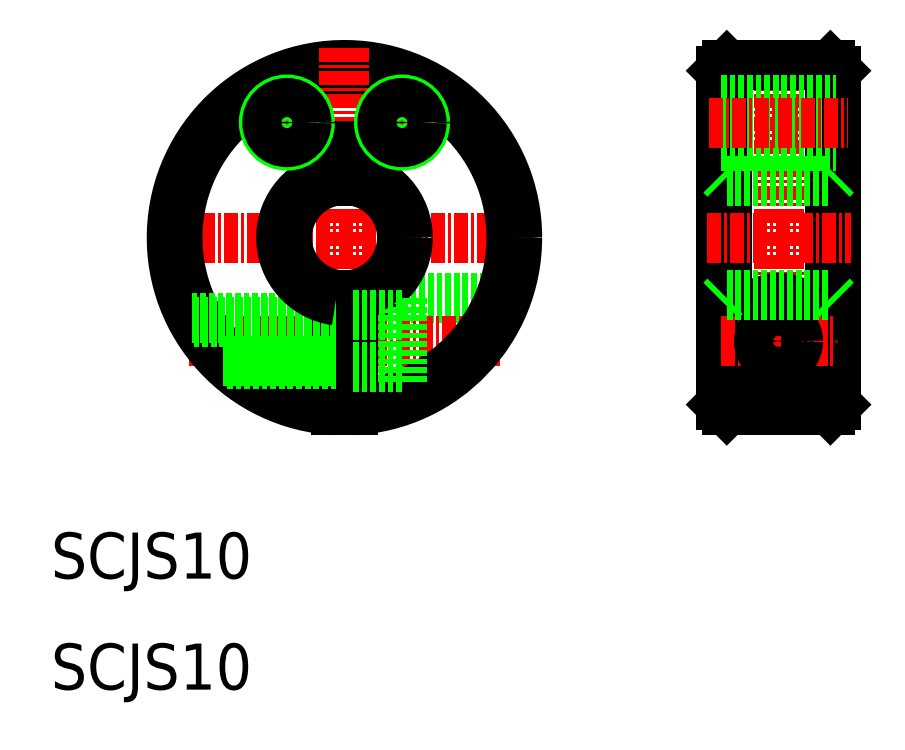
<metadata>
{"format":"dxf","ext":"dxf","renderer":"ezdxf+matplotlib","layout":"modelspace","background":"white","min_lineweight":24,"dpi":150}
</metadata>
<code>
0
SECTION
2
ENTITIES
0
TEXT
8
0
10
163.6
20
333.9
30
0
40
4
1
SCJS10
0
LINE
8
0
10
194.1
20
358.2
30
0
11
203.2
21
358.2
31
0
0
LINE
8
0
10
194.1
20
350.7
30
0
11
197
21
350.7
31
0
0
LINE
8
CENTER
10
172.6
20
363.5
30
0
11
205.6
21
363.5
31
0
0
LINE
8
CENTER
10
175.6
20
354.5
30
0
11
202.7
21
354.5
31
0
0
ARC
8
0
10
189.1
20
363.5
30
0
40
5.5
50
277.8
51
0
0
ARC
8
0
10
189.1
20
363.5
30
0
40
15
50
272.9
51
0
0
ARC
8
0
10
189.1
20
363.5
30
0
40
14.5
50
273
51
0
0
ARC
8
0
10
189.1
20
363.5
30
0
40
5.5
50
0
51
82.16
0
ARC
8
0
10
189.1
20
363.5
30
0
40
14.5
50
0
51
267
0
ARC
8
0
10
189.1
20
363.5
30
0
40
15
50
0
51
267.1
0
LINE
8
CENTER
10
184.1
20
376.3
30
0
11
184.1
21
370.6
31
0
0
LINE
8
CENTER
10
189.1
20
380
30
0
11
189.1
21
347
31
0
0
LINE
8
0
10
194.1
20
358.2
30
0
11
194.1
21
350.7
31
0
0
LINE
8
0
10
189.9
20
358.5
30
0
11
189.9
21
348.5
31
0
0
LINE
8
0
10
188.4
20
358.5
30
0
11
188.4
21
348.5
31
0
0
LINE
8
0
10
178.6
20
352.8
30
0
11
188.4
21
352.8
31
0
0
LINE
8
0
10
178.9
20
352.5
30
0
11
188.4
21
352.5
31
0
0
LINE
8
0
10
189.9
20
352.2
30
0
11
194.1
21
352.2
31
0
0
LINE
8
0
10
176
20
356.2
30
0
11
188.4
21
356.2
31
0
0
LINE
8
0
10
175.9
20
356.5
30
0
11
188.4
21
356.5
31
0
0
ARC
8
0
10
189.1
20
363.5
30
0
40
5.5
50
97.84
51
262.2
0
ARC
8
0
10
189.1
20
363.5
30
0
40
5
50
98.63
51
261.4
0
ARC
8
0
10
189.1
20
363.5
30
0
40
5
50
0
51
81.37
0
ARC
8
0
10
189.1
20
363.5
30
0
40
5
50
278.6
51
0
0
LINE
8
0
10
189.9
20
356.7
30
0
11
194.1
21
356.7
31
0
0
LINE
8
0
10
188.4
20
371.5
30
0
11
189.9
21
371.5
31
0
0
LINE
8
0
10
188.4
20
371.5
30
0
11
188.4
21
368.4
31
0
0
LINE
8
0
10
189.9
20
371.5
30
0
11
189.9
21
368.4
31
0
0
LINE
8
CENTER
10
226.8
20
380
30
0
11
226.8
21
347
31
0
0
LINE
8
0
10
231.3
20
378.5
30
0
11
231.3
21
348.5
31
0
0
LINE
8
0
10
222.3
20
378.5
30
0
11
222.3
21
348.5
31
0
0
LINE
8
0
10
231.8
20
378
30
0
11
231.8
21
349
31
0
0
LINE
8
0
10
221.8
20
378
30
0
11
221.8
21
349
31
0
0
CIRCLE
8
0
10
226.8
20
354.5
30
0
40
2
0
CIRCLE
8
0
10
226.8
20
354.5
30
0
40
2.25
0
LINE
8
CENTER
10
220.6
20
363.5
30
0
11
233.1
21
363.5
31
0
0
CIRCLE
8
0
10
226.8
20
354.5
30
0
40
3.75
0
LINE
8
CENTER
10
221.8
20
354.5
30
0
11
231.8
21
354.5
31
0
0
LINE
8
0
10
222.3
20
348.5
30
0
11
231.3
21
348.5
31
0
0
LINE
8
0
10
221.8
20
349
30
0
11
222.3
21
348.5
31
0
0
LINE
8
0
10
231.8
20
349
30
0
11
231.3
21
348.5
31
0
0
LINE
8
0
10
222.3
20
378.5
30
0
11
231.3
21
378.5
31
0
0
LINE
8
0
10
221.8
20
378
30
0
11
222.3
21
378.5
31
0
0
LINE
8
0
10
231.3
20
378.5
30
0
11
231.8
21
378
31
0
0
LINE
8
CENTER
10
181.2
20
373.5
30
0
11
187.1
21
373.5
31
0
0
LINE
8
CENTER
10
194.1
20
376.3
30
0
11
194.1
21
370.6
31
0
0
LINE
8
CENTER
10
197.1
20
373.5
30
0
11
191.2
21
373.5
31
0
0
LINE
8
0
10
221.8
20
375.5
30
0
11
231.8
21
375.5
31
0
0
LINE
8
0
10
221.8
20
371.5
30
0
11
231.8
21
371.5
31
0
0
LINE
8
0
10
221.8
20
375.2
30
0
11
231.8
21
375.2
31
0
0
LINE
8
0
10
221.8
20
371.8
30
0
11
231.8
21
371.8
31
0
0
CIRCLE
8
0
10
184.1
20
373.5
30
0
40
2
0
CIRCLE
8
0
10
194.1
20
373.5
30
0
40
2
0
CIRCLE
8
0
10
184.1
20
373.5
30
0
40
1.7
0
CIRCLE
8
0
10
194.1
20
373.5
30
0
40
1.7
0
CIRCLE
8
0
10
226.8
20
354.5
30
0
40
1.7
0
LINE
8
CENTER
10
220.8
20
373.5
30
0
11
232.9
21
373.5
31
0
0
LINE
8
0
10
222.3
20
368.4
30
0
11
231.3
21
368.4
31
0
0
LINE
8
0
10
221.8
20
368.9
30
0
11
222.3
21
368.4
31
0
0
LINE
8
0
10
231.8
20
368.9
30
0
11
231.3
21
368.4
31
0
0
LINE
8
0
10
222.3
20
358.5
30
0
11
231.3
21
358.5
31
0
0
LINE
8
0
10
221.8
20
358
30
0
11
222.3
21
358.5
31
0
0
LINE
8
0
10
231.8
20
358
30
0
11
231.3
21
358.5
31
0
0
TEXT
8
0
10
163.6
20
324.2
30
0
40
4
1
SCJS10
0
ENDSEC
0
EOF

</code>
